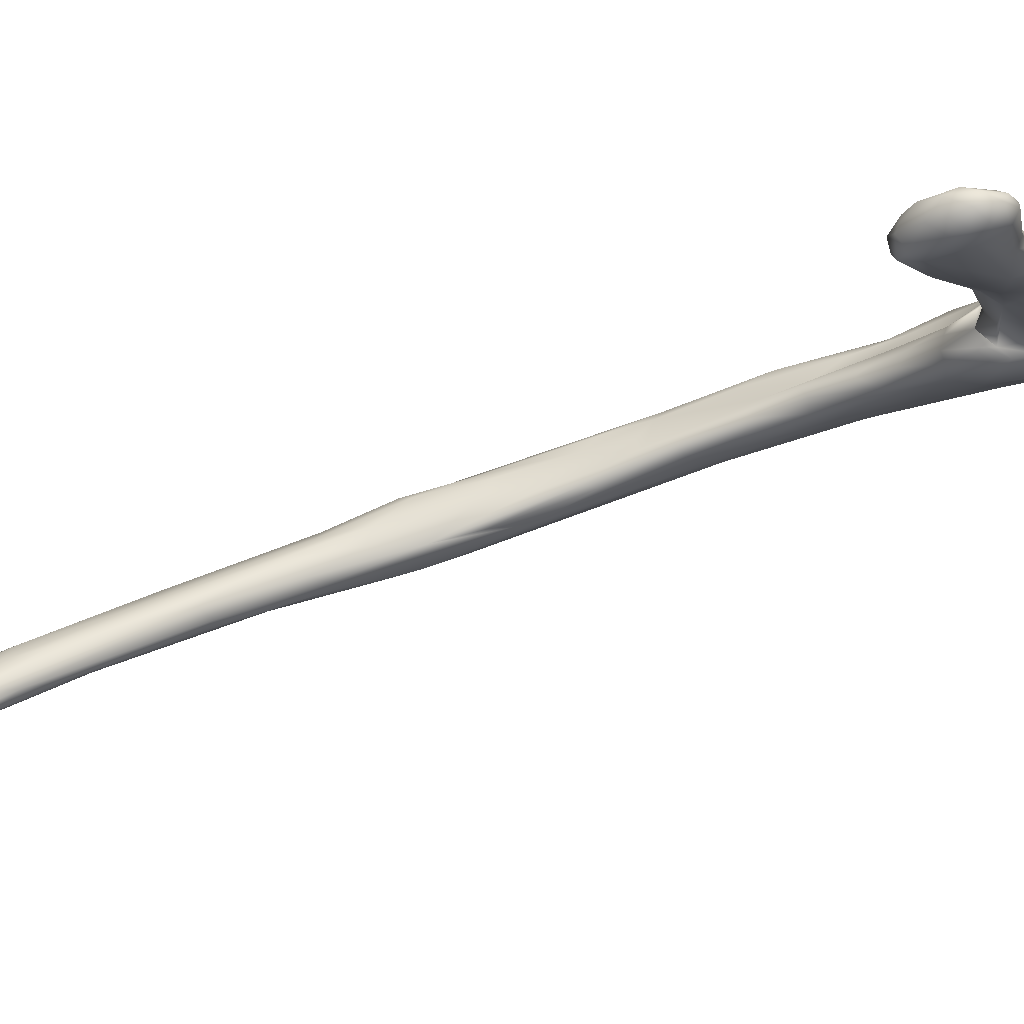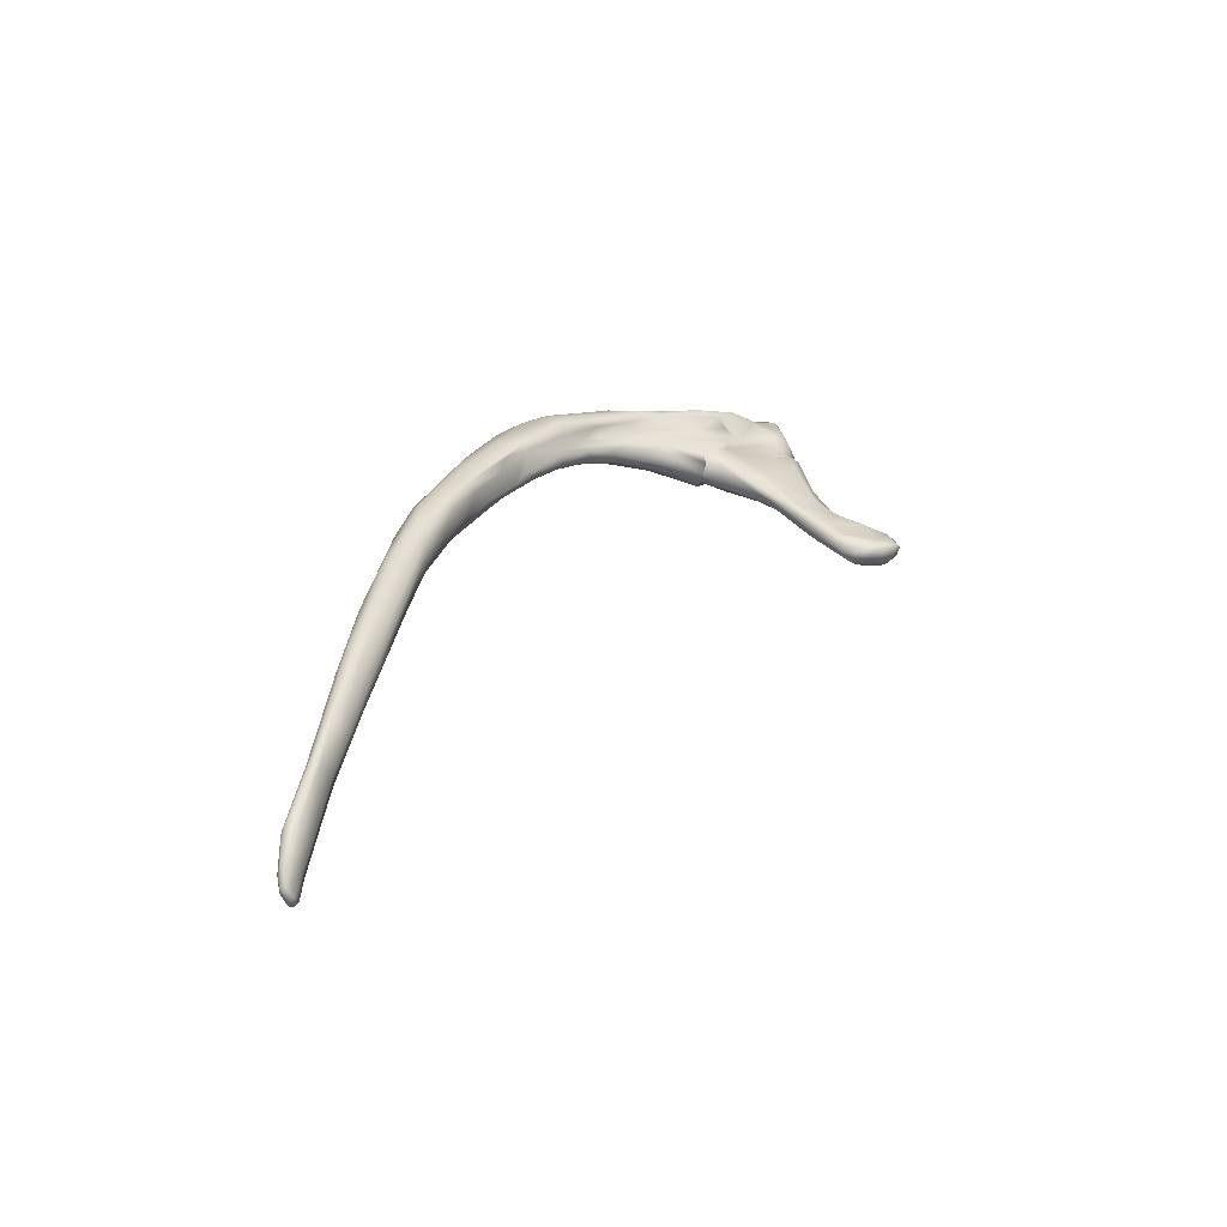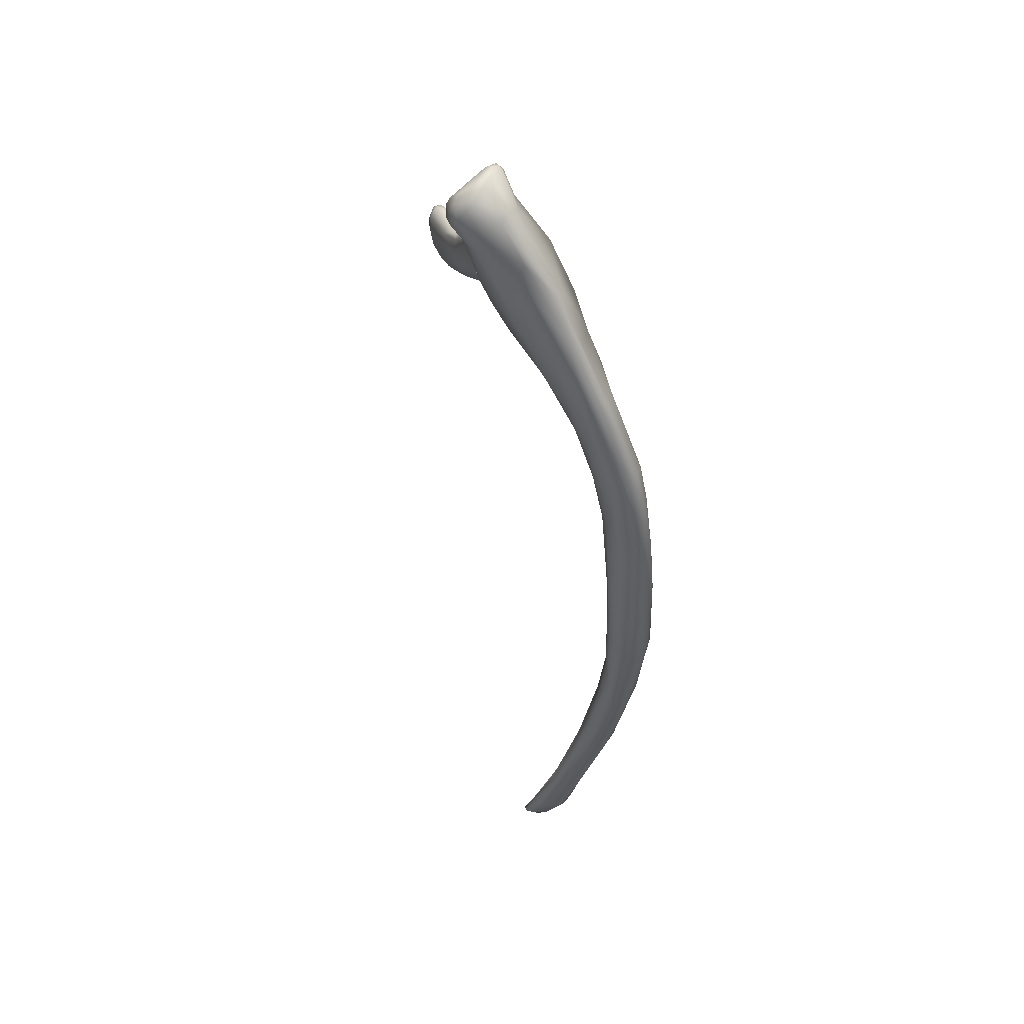
<metadata>
{"format":"obj","ext":"obj","renderer":"f3d","projection":"perspective","resolution":1024,"background":"white","views":[{"elev":14.9,"azim":-110.0,"up":"+Y"},{"elev":-66.2,"azim":132.7,"up":"+Z"},{"elev":70.2,"azim":29.0,"up":"+Z"}]}
</metadata>
<code>
v -0.1428 0.06979 0.1497
v -0.1044 0.1003 0.1547
v -0.1395 0.1027 0.2606
v -0.1348 0.07043 0.09549
v -0.2185 0.1276 -0.04957
v -0.2073 0.1271 -0.06246
v -0.2402 0.1566 -0.04581
v -0.2385 0.1455 -0.0451
v -0.2198 0.163 -0.05713
v -0.2347 0.1729 -0.03724
v -0.1573 0.06008 0.2489
v -0.1581 0.05278 0.245
v 0.1235 -0.2711 -0.7273
v 0.128 -0.2791 -0.7314
v 0.1419 -0.2741 -0.7344
v 0.1413 -0.263 -0.7327
v -0.1145 0.116 0.1723
v -0.1383 0.1213 0.1831
v -0.1356 0.1125 0.1638
v -0.08615 0.08497 0.1627
v -0.1474 0.06002 0.2673
v -0.1319 0.1019 0.2697
v -0.1261 0.08462 0.2759
v -0.1357 0.06955 0.2755
v -0.1494 0.04236 0.2515
v -0.1578 0.07317 0.2157
v -0.1572 0.09825 0.2064
v -0.1445 0.1121 0.2263
v -0.133 0.1142 0.2566
v -0.1253 0.1149 0.2489
v -0.1239 0.1073 0.2651
v -0.107 0.1034 0.2321
v -0.1266 0.0546 0.2724
v -0.1456 0.04853 0.2642
v -0.1364 0.03761 0.2556
v -0.1432 0.03702 0.2391
v -0.1531 0.04457 0.2376
v -0.1534 0.06701 0.1986
v -0.1618 0.09309 0.1795
v -0.1592 0.104 0.1469
v -0.1599 0.1075 0.1785
v -0.1482 0.113 0.1696
v -0.1559 0.1145 0.1857
v -0.132 0.117 0.2251
v -0.09219 0.105 0.2002
v -0.0938 0.07026 0.2607
v -0.09554 0.05534 0.2605
v -0.09911 0.03601 0.2413
v -0.1067 0.03046 0.2273
v -0.1161 0.03174 0.2221
v -0.1334 0.04116 0.2147
v -0.1329 0.05469 0.1778
v -0.1552 0.08932 0.1395
v -0.1543 0.1192 0.1367
v -0.166 0.1169 0.08851
v -0.1467 0.1235 0.1397
v -0.1629 0.1249 0.07388
v -0.1611 0.1243 0.04882
v -0.1729 0.1315 -0.01507
v -0.177 0.1299 -0.03906
v -0.1995 0.1397 -0.0654
v -0.1906 0.1271 -0.05803
v -0.2181 0.1334 -0.05989
v -0.2314 0.134 -0.0416
v -0.2344 0.1679 -0.0473
v -0.2459 0.1634 -0.03454
v -0.2451 0.149 -0.03491
v -0.2478 0.1526 -0.02304
v -0.2481 0.1651 -0.01566
v -0.1762 0.1088 -0.02462
v -0.1687 0.1119 -0.02636
v -0.1433 0.1018 0.007585
v -0.1403 0.107 0.01153
v -0.143 0.1124 0.0157
v -0.1166 0.1065 0.05323
v -0.1374 0.1239 0.1008
v -0.1377 0.1221 0.138
v -0.1132 0.1084 0.1125
v -0.1044 0.1004 0.05422
v -0.1373 0.0887 0.02971
v -0.176 0.1013 0.002624
v -0.2368 0.1384 -0.02612
v -0.2423 0.1484 -0.007965
v -0.2405 0.1596 -0.001425
v -0.2137 0.1378 0.01489
v -0.2409 0.1686 -0.009191
v -0.2424 0.1718 -0.02885
v -0.2298 0.1527 -0.05618
v -0.2115 0.1437 -0.0661
v -0.2096 0.1539 -0.06161
v -0.2175 0.1624 -0.03796
v -0.2289 0.1683 -0.01094
v -0.2025 0.1506 -0.0004367
v -0.229 0.1601 0.003915
v -0.2027 0.1393 0.01957
v -0.1958 0.1278 0.03136
v -0.2128 0.129 0.01038
v -0.1216 0.08848 0.02996
v -0.06031 0.0755 0.08243
v -0.06724 0.08195 0.1041
v -0.05802 0.07285 0.09818
v -0.07016 0.08038 0.1364
v -0.06289 0.0864 0.1553
v -0.06188 0.09942 0.1826
v -0.08927 0.08164 0.2489
v -0.01837 0.03779 0.1951
v -0.05921 0.04052 0.2236
v -0.0851 0.02445 0.1919
v -0.1048 0.02914 0.1612
v -0.102 0.04177 0.1272
v -0.09136 0.02692 0.1332
v -0.07885 0.03271 0.1033
v -0.1022 0.04866 0.09032
v -0.15 0.08909 0.06734
v -0.1471 0.08918 0.03892
v -0.1692 0.1039 0.06643
v -0.188 0.1067 0.02214
v -0.1879 0.1141 0.0429
v -0.1784 0.1181 0.06288
v -0.1768 0.1239 0.05854
v -0.1838 0.1318 0.03393
v -0.1815 0.1365 0.01738
v -0.1987 0.137 -0.02138
v -0.1641 0.1036 0.08779
v -0.1234 0.07602 0.05124
v -0.08954 0.05669 0.06488
v -0.07691 0.06175 0.06236
v -0.06777 0.07031 0.06807
v -0.04631 0.06268 0.07971
v -0.05454 0.05911 0.06892
v -0.04741 0.07214 0.1105
v -0.00641 0.03793 0.07231
v -0.04592 0.08974 0.151
v -0.02086 0.07841 0.1447
v -0.02539 0.05283 0.1977
v -0.06167 0.02847 0.2042
v -0.05476 0.01275 0.1418
v -0.07355 0.02971 0.08457
v -0.0671 0.03662 0.07724
v -0.06061 0.04825 0.0644
v -0.06752 0.03735 0.0696
v -0.02229 0.02658 0.06028
v -0.01914 0.03565 0.06399
v -0.00144 0.04082 0.09194
v -0.03151 0.06557 0.123
v 0.0101 0.05151 0.1121
v 0.009722 0.05284 0.1245
v 0.004696 0.01473 0.1688
v -0.04142 0.01262 0.1642
v -0.02098 0.001119 0.09195
v -0.02512 0.01769 0.06271
v 0.007156 0.02257 0.05396
v 0.02623 0.02441 0.07847
v 0.03537 0.03881 0.09613
v 0.01942 0.0222 0.1508
v 0.03308 -0.01014 0.1279
v -0.01628 0.006026 0.06716
v 0.02105 -0.005533 0.03905
v 0.008351 0.01026 0.04588
v 0.03532 -0.0004684 0.02774
v 0.03142 0.01587 0.04891
v 0.05945 -0.002189 0.03615
v 0.04297 0.024 0.07231
v 0.05972 0.01418 0.09724
v 0.06789 -0.005314 0.1028
v 0.04946 -0.007742 0.122
v 0.06104 -0.03164 0.0734
v 0.009394 -0.009237 0.1216
v 0.02679 -0.01935 0.06725
v 0.05537 -0.01707 0.004485
v 0.07475 -0.01136 0.013
v 0.06181 0.01509 0.0601
v 0.06652 0.01519 0.06667
v 0.08207 -0.004015 0.07688
v 0.07847 -0.01835 0.08932
v 0.06032 -0.03561 0.04896
v 0.03776 -0.0206 0.0343
v 0.05665 -0.02828 0.006147
v 0.06387 -0.01151 0.001609
v 0.08521 -0.02229 -0.01464
v 0.06886 0.00581 0.03844
v 0.1102 -0.01072 0.001636
v 0.09354 -0.03786 0.05905
v 0.06354 -0.03824 0.02201
v 0.0792 -0.04288 -0.02943
v 0.08627 -0.02886 -0.02811
v 0.1019 -0.007995 0.000833
v 0.117 -0.01548 0.01236
v 0.1181 -0.02037 0.02207
v 0.1206 -0.03116 0.03066
v 0.1198 -0.04284 0.03112
v 0.1211 -0.05822 0.01053
v 0.07463 -0.04468 -0.007634
v 0.07868 -0.03348 -0.0286
v 0.1056 -0.01961 -0.02685
v 0.09897 -0.06402 -0.05626
v 0.09841 -0.05125 -0.06958
v 0.1359 -0.04282 0.003114
v 0.106 -0.05852 0.01122
v 0.1129 -0.07088 -0.03082
v 0.1079 -0.07141 -0.05147
v 0.09706 -0.05917 -0.06638
v 0.1124 -0.05502 -0.08762
v 0.1335 -0.03738 -0.06361
v 0.1592 -0.05705 -0.08509
v 0.1362 -0.03569 -0.008755
v 0.1407 -0.06096 -0.01291
v 0.1428 -0.0955 -0.08764
v 0.1171 -0.08246 -0.1183
v 0.1204 -0.08022 -0.129
v 0.1164 -0.06698 -0.1114
v 0.1287 -0.04175 -0.07459
v 0.1543 -0.05855 -0.04248
v 0.1451 -0.05338 -0.1065
v 0.1676 -0.06822 -0.1354
v 0.1583 -0.07869 -0.06456
v 0.1486 -0.08341 -0.05838
v 0.1336 -0.1066 -0.1572
v 0.1392 -0.06194 -0.1227
v 0.1564 -0.1371 -0.226
v 0.1337 -0.0856 -0.159
v 0.1554 -0.07913 -0.178
v 0.1654 -0.07893 -0.1842
v 0.1702 -0.0808 -0.09589
v 0.178 -0.1235 -0.1853
v 0.1698 -0.13 -0.1931
v 0.1784 -0.08312 -0.1316
v 0.1585 -0.1319 -0.2002
v 0.1375 -0.109 -0.1904
v 0.1468 -0.09542 -0.198
v 0.1786 -0.08049 -0.1523
v 0.1857 -0.1189 -0.1899
v 0.1675 -0.1445 -0.2441
v 0.1471 -0.1184 -0.2299
v 0.1573 -0.1187 -0.2691
v 0.1711 -0.0919 -0.2309
v 0.1809 -0.09437 -0.2372
v 0.1893 -0.1 -0.2407
v 0.1979 -0.1103 -0.2435
v 0.1885 -0.1418 -0.2522
v 0.1978 -0.1357 -0.2611
v 0.1789 -0.1449 -0.2479
v 0.1655 -0.1069 -0.2595
v 0.1994 -0.1195 -0.2389
v 0.1617 -0.1486 -0.2945
v 0.1574 -0.1413 -0.2929
v 0.1584 -0.1361 -0.3071
v 0.1629 -0.1276 -0.3089
v 0.1716 -0.1238 -0.3157
v 0.1913 -0.1158 -0.2885
v 0.2007 -0.1334 -0.3329
v 0.2034 -0.1429 -0.3443
v 0.2012 -0.138 -0.2896
v 0.1795 -0.1166 -0.2963
v 0.1957 -0.1746 -0.4139
v 0.1737 -0.1616 -0.3317
v 0.1929 -0.1464 -0.4011
v 0.2004 -0.1686 -0.4175
v 0.1904 -0.1753 -0.3994
v 0.1837 -0.1705 -0.3684
v 0.1596 -0.1596 -0.3723
v 0.1608 -0.1498 -0.3832
v 0.1663 -0.1891 -0.4545
v 0.1652 -0.1687 -0.3809
v 0.1754 -0.1549 -0.4395
v 0.1978 -0.1595 -0.4378
v 0.1975 -0.1772 -0.4867
v 0.1775 -0.1953 -0.4711
v 0.1603 -0.1705 -0.4687
v 0.1666 -0.169 -0.4828
v 0.1852 -0.1716 -0.5008
v 0.1874 -0.2021 -0.5277
v 0.1581 -0.191 -0.4803
v 0.1633 -0.2152 -0.5422
v 0.1561 -0.2047 -0.5211
v 0.192 -0.175 -0.5041
v 0.1553 -0.1912 -0.5031
v 0.156 -0.1915 -0.5313
v 0.1731 -0.1762 -0.5118
v 0.1939 -0.1907 -0.5114
v 0.1663 -0.2008 -0.5782
v 0.1827 -0.1969 -0.5719
v 0.1792 -0.2241 -0.629
v 0.1764 -0.2147 -0.5522
v 0.1707 -0.236 -0.6315
v 0.1719 -0.2145 -0.6288
v 0.1811 -0.2134 -0.6118
v 0.1586 -0.2422 -0.6263
v 0.1494 -0.243 -0.6242
v 0.144 -0.2388 -0.6248
v 0.1452 -0.2279 -0.6145
v 0.1524 -0.2211 -0.6217
v 0.144 -0.2332 -0.6224
v 0.1707 -0.231 -0.678
v 0.1728 -0.2398 -0.6891
v 0.1659 -0.2548 -0.6852
v 0.1412 -0.2681 -0.6853
v 0.1287 -0.2636 -0.7059
v 0.1432 -0.2405 -0.6753
v 0.1652 -0.2342 -0.6888
v 0.1657 -0.2453 -0.7048
v 0.1253 -0.2799 -0.723
v 0.1699 -0.2505 -0.6971
v 0.1561 -0.266 -0.7054
v 0.147 -0.2691 -0.692
v 0.1349 -0.2589 -0.7124
v 0.1524 -0.268 -0.7246
v 0.1276 -0.2688 -0.704
v 0.1565 -0.2593 -0.7232
v 0.1376 -0.2776 -0.7226
v 0.122 -0.2761 -0.7247
v 0.1238 -0.2761 -0.7314
v 0.1305 -0.2734 -0.7368
v 0.145 -0.2697 -0.7361
v 0.1434 -0.2647 -0.7353
v 0.1305 -0.2681 -0.7334
f 3 28 27
f 3 29 28
f 24 23 22
f 11 12 21
f 12 25 34
f 12 37 25
f 11 26 12
f 27 26 11
f 24 33 23
f 34 35 33
f 34 24 21
f 25 35 34
f 36 35 25
f 41 40 39
f 27 43 41
f 43 42 41
f 32 105 104
f 49 48 35
f 35 36 49
f 49 36 50
f 36 52 51
f 38 1 52
f 40 54 55
f 56 57 54
f 58 76 75
f 122 58 74
f 59 60 123
f 60 62 61
f 63 89 6
f 5 64 63
f 63 6 5
f 64 8 63
f 63 8 88
f 88 8 7
f 7 65 88
f 66 7 67
f 67 7 8
f 67 82 68
f 6 62 70
f 71 70 62
f 72 71 62
f 62 60 72
f 73 72 60
f 74 73 60
f 56 42 77
f 54 41 56
f 78 76 77
f 76 78 75
f 72 80 71
f 117 5 81
f 5 117 82
f 64 5 82
f 82 97 83
f 83 85 84
f 69 68 83
f 87 66 69
f 69 86 87
f 10 65 87
f 9 88 65
f 92 86 94
f 85 95 94
f 94 84 85
f 82 117 97
f 98 72 73
f 75 100 79
f 20 103 102
f 45 104 133
f 47 107 106
f 48 107 47
f 50 51 109
f 110 111 109
f 113 4 125
f 114 125 4
f 96 97 118
f 121 95 96
f 93 92 122
f 122 59 93
f 91 90 9
f 120 119 55
f 1 53 114
f 53 55 124
f 97 117 118
f 115 80 125
f 80 98 125
f 126 125 98
f 127 126 98
f 99 79 100
f 129 128 99
f 103 145 131
f 103 133 145
f 104 135 134
f 137 149 108
f 111 112 138
f 139 138 112
f 125 126 139
f 139 113 125
f 140 141 139
f 130 132 143
f 146 145 133
f 134 147 146
f 149 156 136
f 137 109 150
f 111 138 150
f 142 151 141
f 141 140 142
f 145 146 153
f 146 154 163
f 135 106 155
f 150 138 157
f 160 159 152
f 152 161 160
f 161 153 162
f 144 153 161
f 153 163 162
f 154 173 172
f 147 164 154
f 106 166 165
f 168 137 169
f 157 169 150
f 158 177 157
f 158 159 160
f 160 170 158
f 161 162 171
f 154 164 173
f 164 165 174
f 166 175 165
f 167 168 176
f 177 184 169
f 170 178 158
f 160 179 170
f 161 171 180
f 162 181 171
f 173 188 182
f 164 174 188
f 175 166 183
f 156 167 199
f 178 193 177
f 170 179 194
f 186 179 180
f 174 190 189
f 183 156 199
f 184 177 193
f 193 178 185
f 203 194 186
f 181 187 195
f 189 190 206
f 190 191 198
f 194 203 197
f 186 180 203
f 195 204 212
f 187 182 204
f 200 184 201
f 182 205 204
f 182 188 205
f 188 206 205
f 198 207 213
f 207 192 217
f 197 211 210
f 197 203 211
f 206 213 205
f 217 216 207
f 209 218 196
f 203 212 211
f 212 214 219
f 213 216 224
f 210 211 221
f 211 219 221
f 204 215 238
f 205 227 231
f 213 224 227
f 217 232 216
f 228 201 220
f 210 229 209
f 214 238 223
f 232 217 225
f 229 210 234
f 210 221 234
f 222 236 243
f 215 231 238
f 227 244 239
f 218 229 234
f 230 243 235
f 240 241 232
f 245 218 246
f 236 237 254
f 237 238 250
f 242 233 256
f 233 220 256
f 256 220 245
f 246 234 247
f 243 254 249
f 253 252 244
f 242 259 240
f 242 260 259
f 242 256 260
f 245 261 264
f 246 247 261
f 251 257 250
f 255 240 259
f 247 248 262
f 249 262 248
f 254 250 257
f 252 253 258
f 247 262 261
f 252 266 251
f 265 270 249
f 266 252 267
f 259 268 284
f 261 277 273
f 266 276 257
f 267 276 266
f 264 273 263
f 255 284 272
f 263 275 274
f 263 273 275
f 270 265 279
f 268 263 274
f 273 277 275
f 287 267 283
f 270 278 269
f 271 276 282
f 287 282 276
f 275 277 290
f 277 291 290
f 278 270 292
f 274 289 288
f 283 295 287
f 299 291 292
f 295 283 303
f 303 283 296
f 288 297 305
f 290 308 302
f 291 299 298
f 295 301 294
f 296 305 304
f 303 309 295
f 303 296 304
f 303 304 307
f 305 310 304
f 307 314 309
f 311 302 308
f 308 13 311
f 13 298 306
f 306 316 13
f 314 315 309
f 313 14 312
f 15 310 14
f 14 313 15
f 15 313 314
f 314 313 315
f 316 315 313
f 313 13 316
f 315 316 16
f 310 302 14
f 312 302 311
f 138 139 141
f 40 41 54
f 52 110 51
f 1 4 110
f 65 10 9
f 24 3 21
f 2 78 19
f 3 22 29
f 105 23 46
f 21 3 11
f 21 12 34
f 11 3 27
f 27 28 43
f 29 30 44
f 29 31 30
f 31 32 30
f 31 29 22
f 27 39 26
f 31 22 23
f 24 34 33
f 25 37 36
f 37 38 36
f 38 37 12
f 38 12 26
f 26 39 38
f 42 18 19
f 18 28 29
f 46 33 47
f 18 29 44
f 44 17 18
f 32 45 44
f 32 44 30
f 32 31 105
f 47 35 48
f 39 53 38
f 50 36 51
f 52 36 38
f 1 38 53
f 100 78 2
f 54 57 55
f 57 56 76
f 76 58 57
f 122 74 59
f 60 91 123
f 61 90 60
f 61 62 6
f 6 89 61
f 63 88 89
f 7 66 65
f 67 68 66
f 67 64 82
f 64 67 8
f 60 59 74
f 75 74 58
f 77 42 19
f 77 76 56
f 56 41 42
f 19 78 77
f 79 74 75
f 74 79 73
f 71 80 70
f 70 81 5
f 5 6 70
f 68 82 83
f 83 97 85
f 84 69 83
f 69 66 68
f 69 84 86
f 87 65 66
f 87 86 10
f 9 89 88
f 90 61 89
f 89 9 90
f 10 92 91
f 92 10 86
f 94 122 92
f 94 95 122
f 94 86 84
f 85 96 95
f 85 97 96
f 81 70 80
f 80 115 81
f 98 80 72
f 99 73 79
f 133 20 45
f 2 20 100
f 100 102 101
f 100 20 102
f 103 131 102
f 17 20 2
f 17 44 45
f 135 47 106
f 45 32 104
f 104 105 135
f 105 46 135
f 112 110 113
f 48 136 107
f 50 108 49
f 50 137 108
f 51 110 109
f 119 121 96
f 113 110 4
f 116 115 114
f 114 124 116
f 118 117 116
f 118 116 119
f 119 96 118
f 93 91 92
f 121 122 95
f 122 121 58
f 93 59 123
f 91 9 10
f 98 128 127
f 121 57 58
f 57 121 120
f 120 55 57
f 55 119 124
f 119 116 124
f 114 53 124
f 114 4 1
f 53 40 55
f 117 115 116
f 117 81 115
f 101 99 100
f 128 73 99
f 129 131 132
f 126 140 139
f 101 102 131
f 133 104 134
f 106 107 148
f 108 149 136
f 136 49 108
f 136 48 49
f 137 50 109
f 112 113 139
f 140 128 129
f 140 143 142
f 140 129 130
f 138 151 157
f 130 129 132
f 132 131 144
f 131 145 144
f 133 134 146
f 134 135 147
f 147 135 155
f 136 156 148
f 148 107 136
f 137 168 149
f 150 109 111
f 151 159 158
f 143 132 152
f 144 145 153
f 153 146 163
f 146 147 154
f 148 166 106
f 149 168 156
f 150 169 137
f 151 158 157
f 152 142 143
f 179 161 180
f 152 132 161
f 132 144 161
f 163 154 172
f 147 155 164
f 164 155 165
f 155 106 165
f 166 148 156
f 168 167 156
f 162 163 181
f 163 172 181
f 176 168 169
f 158 178 177
f 187 173 182
f 181 172 187
f 178 194 185
f 173 164 188
f 183 166 156
f 176 169 184
f 190 175 191
f 180 171 195
f 171 181 195
f 188 174 189
f 174 165 190
f 199 176 200
f 183 192 191
f 191 175 183
f 201 193 196
f 176 184 200
f 194 179 186
f 188 189 206
f 192 183 199
f 217 199 208
f 185 202 196
f 196 193 185
f 194 197 185
f 180 195 212
f 195 187 204
f 206 190 198
f 198 191 207
f 207 191 192
f 202 185 197
f 180 212 203
f 206 198 213
f 197 209 202
f 208 199 200
f 202 209 196
f 223 219 214
f 212 204 214
f 213 207 216
f 201 228 200
f 196 218 201
f 211 212 219
f 204 205 215
f 200 228 208
f 214 204 238
f 205 213 227
f 216 232 224
f 220 201 218
f 209 229 218
f 221 222 230
f 221 219 222
f 225 208 226
f 215 205 231
f 226 240 225
f 208 228 226
f 234 221 230
f 230 222 243
f 222 223 236
f 223 238 237
f 231 227 239
f 227 224 244
f 244 224 232
f 233 228 220
f 218 245 220
f 234 230 235
f 236 223 237
f 238 231 239
f 232 241 244
f 240 232 225
f 233 226 228
f 249 235 243
f 246 218 234
f 243 236 254
f 244 241 253
f 247 234 235
f 247 235 248
f 250 239 251
f 254 237 250
f 251 244 252
f 255 253 241
f 240 255 241
f 256 245 264
f 245 246 261
f 254 265 249
f 277 262 278
f 260 256 268
f 265 254 257
f 268 256 263
f 256 264 263
f 257 271 265
f 251 266 257
f 267 252 258
f 255 259 284
f 259 260 268
f 264 261 273
f 17 19 18
f 270 262 249
f 278 262 269
f 255 280 258
f 257 276 271
f 258 280 267
f 270 281 292
f 279 265 271
f 267 287 276
f 284 268 274
f 283 267 280
f 281 279 271
f 271 282 281
f 277 278 291
f 272 283 280
f 272 284 285
f 286 281 282
f 282 294 286
f 282 287 294
f 286 299 292
f 285 284 288
f 284 274 288
f 274 275 289
f 289 275 290
f 290 291 293
f 291 278 292
f 281 286 292
f 300 286 294
f 287 295 294
f 296 288 305
f 296 283 285
f 306 300 16
f 288 289 297
f 289 290 302
f 290 293 308
f 293 291 298
f 294 301 300
f 297 289 302
f 308 293 298
f 310 297 302
f 295 309 301
f 298 299 306
f 301 315 300
f 301 309 315
f 303 307 309
f 304 310 307
f 16 300 315
f 308 298 13
f 306 16 316
f 307 15 314
f 15 307 310
f 13 312 311
f 313 312 13
f 312 14 302
f 177 169 157
f 125 114 115
f 91 60 90
f 52 1 110
f 24 22 3
f 105 31 23
f 27 41 39
f 42 43 18
f 18 43 28
f 46 23 33
f 47 33 35
f 39 40 53
f 100 75 78
f 133 103 20
f 17 45 20
f 135 46 47
f 112 111 110
f 119 120 121
f 93 123 91
f 98 73 128
f 101 129 99
f 129 101 131
f 126 127 140
f 140 127 128
f 140 130 143
f 138 141 151
f 151 142 159
f 152 159 142
f 179 160 161
f 187 172 173
f 178 170 194
f 190 165 175
f 199 167 176
f 201 184 193
f 217 192 199
f 197 210 209
f 223 222 219
f 225 217 208
f 226 242 240
f 233 242 226
f 249 248 235
f 250 238 239
f 251 239 244
f 255 258 253
f 277 261 262
f 17 2 19
f 270 269 262
f 255 272 280
f 270 279 281
f 272 285 283
f 286 300 299
f 296 285 288
f 306 299 300
f 310 305 297

</code>
